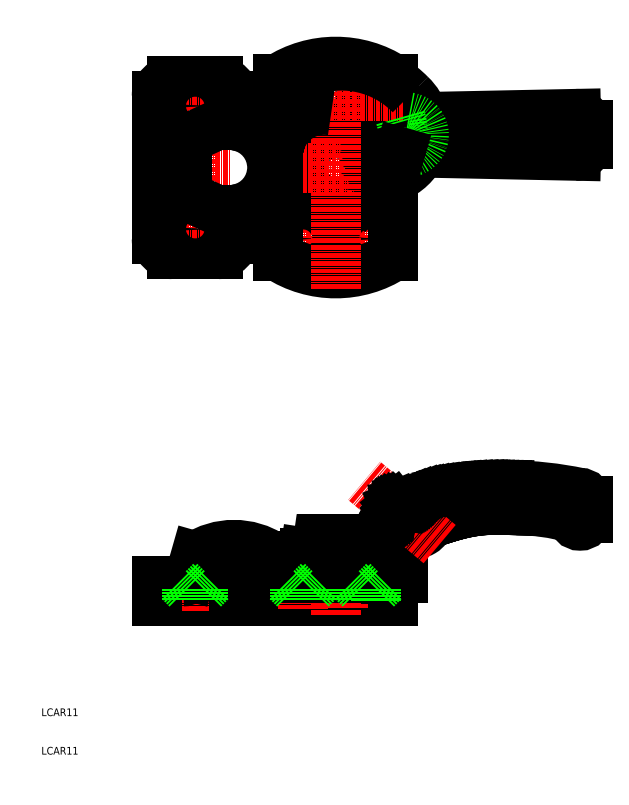
<metadata>
{"format":"dxf","ext":"dxf","renderer":"ezdxf+matplotlib","layout":"modelspace","background":"white","min_lineweight":24,"dpi":150}
</metadata>
<code>
0
SECTION
2
ENTITIES
0
TEXT
8
0
10
10
20
10
30
0
40
2
1
LCAR11
0
TEXT
8
0
10
10
20
20
30
0
40
2
1
LCAR11
0
LINE
8
0
10
98.08
20
68.39
30
0
11
97.41
21
67.34
31
0
0
LINE
8
0
10
96.77
20
66.24
30
0
11
96.15
21
65.06
31
0
0
LINE
8
0
10
81.5
20
62.5
30
0
11
81.88
21
65.14
31
0
0
LINE
8
0
10
71.5
20
50
30
0
11
101.5
21
50
31
0
0
LINE
8
0
10
81.5
20
62.5
30
0
11
91.5
21
62.5
31
0
0
LINE
8
0
10
101.5
20
55
30
0
11
71.5
21
55
31
0
0
LINE
8
0
10
82.87
20
66
30
0
11
90.13
21
66
31
0
0
LINE
8
0
10
77.5
20
56
30
0
11
77.5
21
55
31
0
0
LINE
8
0
10
95.5
20
56
30
0
11
95.5
21
55
31
0
0
LINE
8
0
10
71.5
20
55
30
0
11
71.5
21
50
31
0
0
LINE
8
0
10
78.5
20
62.5
30
0
11
77.5
21
56
31
0
0
ARC
8
0
10
94.04
20
-57.5
30
0
40
120
50
97.52
51
101.6
0
LINE
8
0
10
64.5
20
56
30
0
11
65.27
21
59
31
0
0
LINE
8
CENTER
10
86.5
20
46.21
30
0
11
86.5
21
66.71
31
0
0
LINE
8
0
10
40
20
50
30
0
11
60
21
50
31
0
0
LINE
8
0
10
40
20
55
30
0
11
60
21
55
31
0
0
LINE
8
CENTER
10
50
20
47.32
30
0
11
50
21
57.44
31
0
0
LINE
8
0
10
40
20
50
30
0
11
40
21
55
31
0
0
LINE
8
0
10
48.66
20
56.45
30
0
11
50.1
21
61.5
31
0
0
ARC
8
0
10
60.05
20
46.5
30
0
40
18
50
56.44
51
123.6
0
ARC
8
0
10
46.73
20
57
30
0
40
2
50
270
51
344.1
0
LINE
8
0
10
70
20
61.5
30
0
11
70
21
60
31
0
0
LINE
8
0
10
70
20
61.5
30
0
11
70
21
60
31
0
0
ARC
8
0
10
94.04
20
-57.5
30
0
40
120
50
101.7
51
103.9
0
LINE
8
0
10
60
20
60
30
0
11
60
21
50
31
0
0
LINE
8
0
10
60
20
60
30
0
11
70
21
60
31
0
0
LINE
8
CENTER
10
95
20
47.97
30
0
11
95
21
57.48
31
0
0
LINE
8
CENTER
10
78
20
57
30
0
11
78
21
47.83
31
0
0
LINE
8
0
10
91.5
20
62.5
30
0
11
91.12
21
65.14
31
0
0
LINE
8
0
10
101.5
20
50
30
0
11
101.5
21
55
31
0
0
ARC
8
0
10
82.87
20
65
30
0
40
1
50
90
51
171.9
0
ARC
8
0
10
90.13
20
65
30
0
40
1
50
8.13
51
90
0
LINE
8
0
10
78.5
20
62.5
30
0
11
95
21
62.5
31
0
0
ARC
8
0
10
97.05
20
172
30
0
40
12.94
50
292.4
51
334.4
0
LINE
8
CENTER
10
37.16
20
162.6
30
0
11
59
21
162.6
31
0
0
LINE
8
CENTER
10
50
20
137.5
30
0
11
50
21
187.8
31
0
0
LINE
8
0
10
56
20
140.1
30
0
11
44
21
140.1
31
0
0
LINE
8
0
10
60
20
181.1
30
0
11
60
21
173.6
31
0
0
LINE
8
0
10
44
20
185.1
30
0
11
56
21
185.1
31
0
0
LINE
8
0
10
40
20
144.1
30
0
11
40
21
181.1
31
0
0
LINE
8
0
10
60
20
173.6
30
0
11
60.98
21
173.4
31
0
0
LINE
8
CENTER
10
43.21
20
178.6
30
0
11
56.29
21
178.6
31
0
0
LINE
8
CENTER
10
95
20
137.9
30
0
11
95
21
152.5
31
0
0
LINE
8
CENTER
10
78
20
137.5
30
0
11
78
21
154.6
31
0
0
LINE
8
CENTER
10
104.1
20
144.1
30
0
11
70.23
21
144.1
31
0
0
ARC
8
0
10
86.5
20
162.6
30
0
40
27.5
50
236.9
51
303.1
0
CIRCLE
8
0
10
86.5
20
162.6
30
0
40
4.1
0
ARC
8
0
10
111.5
20
137
30
0
40
25
50
112.4
51
134
0
ARC
8
0
10
84.89
20
174.5
30
0
40
3
50
277.7
51
79.67
0
ARC
8
0
10
59
20
162.6
30
0
40
11
50
280.4
51
79.61
0
ARC
8
0
10
44
20
144.1
30
0
40
4
50
180
51
270
0
CIRCLE
8
0
10
95
20
144.1
30
0
40
4.1
0
CIRCLE
8
0
10
95
20
144.1
30
0
40
2.25
0
LINE
8
CENTER
10
43.21
20
146.6
30
0
11
56.29
21
146.6
31
0
0
CIRCLE
8
0
10
78
20
144.1
30
0
40
2.25
0
ARC
8
0
10
56
20
144.1
30
0
40
4
50
270
51
0
0
CIRCLE
8
0
10
50
20
178.6
30
0
40
4.1
0
ARC
8
0
10
56
20
181.1
30
0
40
4
50
0
51
90
0
ARC
8
0
10
44
20
181.1
30
0
40
4
50
90
51
180
0
CIRCLE
8
0
10
50
20
178.6
30
0
40
2.25
0
CIRCLE
8
0
10
50
20
146.6
30
0
40
2.25
0
CIRCLE
8
0
10
50
20
146.6
30
0
40
4.1
0
LINE
8
0
10
93.43
20
155.6
30
0
11
94.12
21
154.9
31
0
0
ARC
8
0
10
86.5
20
162.6
30
0
40
9
50
97.69
51
309.3
0
LINE
8
0
10
47.94
20
155.1
30
0
11
60
21
149.6
31
0
0
LINE
8
0
10
47.94
20
170.1
30
0
11
60
21
175.6
31
0
0
LINE
8
0
10
47.94
20
155.1
30
0
11
47.94
21
170.1
31
0
0
CIRCLE
8
0
10
78
20
144.1
30
0
40
4.1
0
LINE
8
0
10
60
20
151.6
30
0
11
60.98
21
151.8
31
0
0
LINE
8
0
10
60
20
151.6
30
0
11
60
21
144.1
31
0
0
ARC
8
0
10
86.5
20
162.6
30
0
40
27.5
50
56.94
51
123.1
0
LINE
8
0
10
101.5
20
185.1
30
0
11
101.5
21
185.6
31
0
0
LINE
8
0
10
101.5
20
139.5
30
0
11
101.5
21
159.9
31
0
0
LINE
8
CENTER
10
104.7
20
162.6
30
0
11
68.93
21
162.6
31
0
0
LINE
8
0
10
71.5
20
182.9
30
0
11
71.5
21
185.6
31
0
0
LINE
8
CENTER
10
78
20
173.1
30
0
11
78
21
187.9
31
0
0
LINE
8
CENTER
10
95
20
172.3
30
0
11
95
21
186.2
31
0
0
ARC
8
0
10
92.83
20
154.8
30
0
40
1
50
45
51
129.3
0
LINE
8
0
10
98
20
181
30
0
11
99.04
21
180.8
31
0
0
LINE
8
0
10
99.04
20
180.8
30
0
11
100.1
21
180.4
31
0
0
LINE
8
0
10
100.1
20
180.4
30
0
11
101
21
179.6
31
0
0
LINE
8
0
10
101
20
179.6
30
0
11
101.9
21
178.7
31
0
0
LINE
8
0
10
101.9
20
178.7
30
0
11
102.6
21
177.4
31
0
0
LINE
8
0
10
102.6
20
177.4
30
0
11
103.2
21
176
31
0
0
LINE
8
0
10
103.2
20
166.1
30
0
11
102.6
21
164.7
31
0
0
LINE
8
0
10
102.6
20
164.7
30
0
11
101.9
21
163.5
31
0
0
LINE
8
0
10
101.9
20
163.5
30
0
11
101
21
162.5
31
0
0
LINE
8
0
10
101
20
162.5
30
0
11
100.1
21
161.8
31
0
0
LINE
8
0
10
100.1
20
161.8
30
0
11
99.04
21
161.3
31
0
0
LINE
8
0
10
99.04
20
161.3
30
0
11
98
21
161.2
31
0
0
LINE
8
0
10
98
20
161.2
30
0
11
97.48
21
161.3
31
0
0
LINE
8
0
10
97.48
20
161.3
30
0
11
96.97
21
161.8
31
0
0
LINE
8
0
10
96.97
20
161.8
30
0
11
96.5
21
162.5
31
0
0
LINE
8
0
10
96.5
20
162.5
30
0
11
96.07
21
163.5
31
0
0
LINE
8
0
10
96.07
20
163.5
30
0
11
95.7
21
164.7
31
0
0
LINE
8
0
10
95.7
20
164.7
30
0
11
95.4
21
166.1
31
0
0
LINE
8
0
10
95.4
20
166.1
30
0
11
95.18
21
167.7
31
0
0
LINE
8
0
10
95.18
20
167.7
30
0
11
95.05
21
169.4
31
0
0
LINE
8
0
10
95.05
20
169.4
30
0
11
95
21
171.1
31
0
0
LINE
8
0
10
95
20
171.1
30
0
11
95.05
21
172.8
31
0
0
LINE
8
0
10
95.05
20
172.8
30
0
11
95.18
21
174.5
31
0
0
LINE
8
0
10
95.18
20
174.5
30
0
11
95.4
21
176
31
0
0
LINE
8
0
10
95.4
20
176
30
0
11
95.7
21
177.4
31
0
0
LINE
8
0
10
95.7
20
177.4
30
0
11
96.07
21
178.7
31
0
0
LINE
8
0
10
96.07
20
178.7
30
0
11
96.5
21
179.6
31
0
0
LINE
8
0
10
96.5
20
179.6
30
0
11
96.97
21
180.4
31
0
0
LINE
8
0
10
96.97
20
180.4
30
0
11
97.48
21
180.8
31
0
0
LINE
8
0
10
97.48
20
180.8
30
0
11
98
21
181
31
0
0
LINE
8
0
10
148.9
20
176.5
30
0
11
103.3
21
175.6
31
0
0
ARC
8
0
10
149
20
173.5
30
0
40
3
50
0
51
91.18
0
LINE
8
0
10
152
20
168.6
30
0
11
152
21
173.5
31
0
0
ARC
8
0
10
149
20
168.6
30
0
40
3
50
268.8
51
0
0
LINE
8
0
10
103.2
20
176
30
0
11
103.3
21
175.6
31
0
0
LINE
8
0
10
103.6
20
174.5
30
0
11
103.9
21
172.8
31
0
0
LINE
8
0
10
103.9
20
172.8
30
0
11
104
21
171.1
31
0
0
LINE
8
0
10
104
20
171.1
30
0
11
103.9
21
169.4
31
0
0
LINE
8
0
10
103.9
20
169.4
30
0
11
103.6
21
167.7
31
0
0
LINE
8
0
10
103.6
20
167.7
30
0
11
103.3
21
166.6
31
0
0
ARC
8
0
10
107.8
20
171.1
30
0
40
5.919
50
130.3
51
229.7
0
ARC
8
0
10
103
20
180.6
30
0
40
5
50
175.3
51
274.1
0
LINE
8
0
10
148.9
20
165.6
30
0
11
103.3
21
166.6
31
0
0
ARC
8
0
10
103
20
161.6
30
0
40
5
50
86.1
51
184.7
0
ARC
8
0
10
97.41
20
172.4
30
0
40
12.44
50
15.21
51
46.78
0
LINE
8
CENTER
10
104.1
20
181.1
30
0
11
71.07
21
181.1
31
0
0
ARC
8
0
10
104.8
20
171.1
30
0
40
4.588
50
278
51
82
0
LINE
8
CENTER
10
86.5
20
131.1
30
0
11
86.5
21
193.2
31
0
0
LINE
8
0
10
105.2
20
66.11
30
0
11
106.5
21
67.48
31
0
0
ARC
8
0
10
107.7
20
70.34
30
0
40
2.77
50
250.6
51
350.5
0
LINE
8
0
10
104
20
63.07
30
0
11
104.4
21
64.62
31
0
0
LINE
8
0
10
104.4
20
64.62
30
0
11
105.2
21
66.11
31
0
0
LINE
8
0
10
100.2
20
71.11
30
0
11
99.49
21
70.27
31
0
0
LINE
8
0
10
99.49
20
70.27
30
0
11
98.77
21
69.36
31
0
0
LINE
8
0
10
97.41
20
67.34
30
0
11
96.77
21
66.24
31
0
0
LINE
8
0
10
96.15
20
65.06
30
0
11
95.56
21
63.81
31
0
0
LINE
8
0
10
95.56
20
63.81
30
0
11
95
21
62.5
31
0
0
LINE
8
0
10
104
20
62.5
30
0
11
104
21
63.07
31
0
0
ARC
8
0
10
150
20
71.5
30
0
40
2
50
180
51
0
0
LINE
8
0
10
106.5
20
67.48
30
0
11
106.8
21
67.72
31
0
0
LINE
8
0
10
100.8
20
71.76
30
0
11
100.5
21
71.41
31
0
0
LINE
8
0
10
112.3
20
70.56
30
0
11
112.9
21
70.74
31
0
0
LINE
8
0
10
112.9
20
70.74
30
0
11
113.8
21
71.03
31
0
0
LINE
8
0
10
113.8
20
71.03
30
0
11
114.7
21
71.32
31
0
0
LINE
8
0
10
114.7
20
71.32
30
0
11
115.6
21
71.61
31
0
0
LINE
8
0
10
115.6
20
71.61
30
0
11
116.5
21
71.88
31
0
0
LINE
8
0
10
116.5
20
71.88
30
0
11
117.4
21
72.14
31
0
0
LINE
8
0
10
117.4
20
72.14
30
0
11
118
21
72.28
31
0
0
LINE
8
0
10
118
20
72.28
30
0
11
118.6
21
72.43
31
0
0
LINE
8
0
10
118.6
20
72.43
30
0
11
119.6
21
72.67
31
0
0
LINE
8
0
10
119.6
20
72.67
30
0
11
120.6
21
72.89
31
0
0
LINE
8
0
10
120.6
20
72.89
30
0
11
121.6
21
73.08
31
0
0
LINE
8
0
10
121.6
20
73.08
30
0
11
122.7
21
73.24
31
0
0
LINE
8
0
10
122.7
20
73.24
30
0
11
123.7
21
73.37
31
0
0
LINE
8
0
10
123.7
20
73.37
30
0
11
124.3
21
73.44
31
0
0
LINE
8
0
10
124.3
20
73.44
30
0
11
125.1
21
73.51
31
0
0
LINE
8
0
10
125.1
20
73.51
30
0
11
126.6
21
73.59
31
0
0
LINE
8
0
10
126.6
20
73.59
30
0
11
128.1
21
73.62
31
0
0
LINE
8
0
10
128.1
20
73.62
30
0
11
129.6
21
73.62
31
0
0
LINE
8
0
10
129.6
20
73.62
30
0
11
131.1
21
73.58
31
0
0
LINE
8
0
10
131.1
20
73.58
30
0
11
132.6
21
73.53
31
0
0
LINE
8
0
10
132.6
20
73.53
30
0
11
133.5
21
73.5
31
0
0
ARC
8
0
10
133.5
20
19.94
30
0
40
53.56
50
74.29
51
90
0
LINE
8
0
10
110.5
20
69.88
30
0
11
112.8
21
70.75
31
0
0
LINE
8
0
10
104
20
62.5
30
0
11
104
21
56
31
0
0
LINE
8
0
10
64.5
20
56
30
0
11
104
21
56
31
0
0
ARC
8
0
10
150
20
76
30
0
40
2
50
0
51
90
0
LINE
8
0
10
152
20
76
30
0
11
152
21
71.5
31
0
0
LINE
8
CENTER
10
113.5
20
64.7
30
0
11
93.92
21
81.14
31
0
0
LINE
8
0
10
98.77
20
69.36
30
0
11
98.08
21
68.39
31
0
0
ARC
8
0
10
130.7
20
-13.64
30
0
40
93.64
50
78.14
51
89.43
0
LINE
8
0
10
100.5
20
71.41
30
0
11
100.2
21
71.11
31
0
0
LINE
8
0
10
131.1
20
80
30
0
11
131.7
21
80
31
0
0
LINE
8
0
10
130
20
79.99
30
0
11
131.1
21
80
31
0
0
LINE
8
0
10
128.9
20
79.98
30
0
11
130
21
79.99
31
0
0
LINE
8
0
10
127.9
20
79.96
30
0
11
128.9
21
79.98
31
0
0
LINE
8
0
10
126.8
20
79.93
30
0
11
127.9
21
79.96
31
0
0
LINE
8
0
10
125.8
20
79.88
30
0
11
126.8
21
79.93
31
0
0
LINE
8
0
10
125.2
20
79.85
30
0
11
125.8
21
79.88
31
0
0
LINE
8
0
10
124.4
20
79.8
30
0
11
125.2
21
79.85
31
0
0
LINE
8
0
10
123
20
79.69
30
0
11
124.4
21
79.8
31
0
0
LINE
8
0
10
121.6
20
79.56
30
0
11
123
21
79.69
31
0
0
LINE
8
0
10
120.3
20
79.4
30
0
11
121.6
21
79.56
31
0
0
LINE
8
0
10
118.9
20
79.21
30
0
11
120.3
21
79.4
31
0
0
LINE
8
0
10
117.6
20
79
30
0
11
118.9
21
79.21
31
0
0
LINE
8
0
10
116.8
20
78.86
30
0
11
117.6
21
79
31
0
0
LINE
8
0
10
116.1
20
78.75
30
0
11
116.8
21
78.86
31
0
0
LINE
8
0
10
115
20
78.53
30
0
11
116.1
21
78.75
31
0
0
LINE
8
0
10
113.9
20
78.29
30
0
11
115
21
78.53
31
0
0
LINE
8
0
10
112.8
20
78.02
30
0
11
113.9
21
78.29
31
0
0
LINE
8
0
10
111.7
20
77.72
30
0
11
112.8
21
78.02
31
0
0
LINE
8
0
10
110.7
20
77.37
30
0
11
111.7
21
77.72
31
0
0
LINE
8
0
10
110
20
77.15
30
0
11
110.7
21
77.37
31
0
0
LINE
8
0
10
109.3
20
76.88
30
0
11
110
21
77.15
31
0
0
LINE
8
0
10
108.2
20
76.38
30
0
11
109.3
21
76.88
31
0
0
LINE
8
0
10
107
20
75.82
30
0
11
108.2
21
76.38
31
0
0
LINE
8
0
10
105.8
20
75.23
30
0
11
107
21
75.82
31
0
0
LINE
8
0
10
105.4
20
75.02
30
0
11
105.8
21
75.23
31
0
0
LINE
8
0
10
100.8
20
71.76
30
0
11
100.9
21
71.83
31
0
0
LINE
8
0
10
100.9
20
71.83
30
0
11
100.9
21
71.95
31
0
0
LINE
8
0
10
100.9
20
71.95
30
0
11
101
21
72.07
31
0
0
LINE
8
0
10
101
20
72.07
30
0
11
101.1
21
72.19
31
0
0
LINE
8
0
10
101.1
20
72.19
30
0
11
101.1
21
72.31
31
0
0
LINE
8
0
10
101.1
20
72.31
30
0
11
101.2
21
72.44
31
0
0
LINE
8
0
10
101.2
20
72.44
30
0
11
101.2
21
72.51
31
0
0
LINE
8
0
10
101.2
20
72.51
30
0
11
101.3
21
72.63
31
0
0
LINE
8
0
10
101.3
20
72.63
30
0
11
101.3
21
72.85
31
0
0
LINE
8
0
10
101.3
20
72.85
30
0
11
101.4
21
73.07
31
0
0
LINE
8
0
10
101.4
20
73.07
30
0
11
101.4
21
73.29
31
0
0
LINE
8
0
10
101.4
20
73.29
30
0
11
101.5
21
73.52
31
0
0
LINE
8
0
10
101.5
20
73.52
30
0
11
101.5
21
73.75
31
0
0
LINE
8
0
10
101.5
20
73.75
30
0
11
101.5
21
73.89
31
0
0
LINE
8
0
10
101.5
20
73.89
30
0
11
101.6
21
73.96
31
0
0
LINE
8
0
10
101.6
20
73.96
30
0
11
101.6
21
74.07
31
0
0
LINE
8
0
10
101.6
20
74.07
30
0
11
101.6
21
74.18
31
0
0
LINE
8
0
10
101.6
20
74.18
30
0
11
101.7
21
74.29
31
0
0
LINE
8
0
10
101.7
20
74.29
30
0
11
101.7
21
74.39
31
0
0
LINE
8
0
10
101.7
20
74.39
30
0
11
101.8
21
74.47
31
0
0
LINE
8
0
10
101.8
20
74.47
30
0
11
101.8
21
74.52
31
0
0
LINE
8
0
10
101.8
20
74.52
30
0
11
101.9
21
74.59
31
0
0
LINE
8
0
10
101.9
20
74.59
30
0
11
102.1
21
74.68
31
0
0
LINE
8
0
10
102.1
20
74.68
30
0
11
102.3
21
74.71
31
0
0
LINE
8
0
10
102.3
20
74.71
30
0
11
102.6
21
74.71
31
0
0
LINE
8
0
10
102.6
20
74.71
30
0
11
102.9
21
74.69
31
0
0
LINE
8
0
10
102.9
20
74.69
30
0
11
103.1
21
74.65
31
0
0
LINE
8
0
10
103.1
20
74.65
30
0
11
103.3
21
74.64
31
0
0
LINE
8
0
10
103.3
20
74.64
30
0
11
103.4
21
74.62
31
0
0
LINE
8
0
10
103.4
20
74.62
30
0
11
103.6
21
74.61
31
0
0
LINE
8
0
10
103.6
20
74.61
30
0
11
103.8
21
74.61
31
0
0
LINE
8
0
10
103.8
20
74.61
30
0
11
103.9
21
74.61
31
0
0
LINE
8
0
10
103.9
20
74.61
30
0
11
104.1
21
74.62
31
0
0
LINE
8
0
10
104.1
20
74.62
30
0
11
104.3
21
74.64
31
0
0
LINE
8
0
10
104.3
20
74.64
30
0
11
104.4
21
74.66
31
0
0
LINE
8
0
10
104.4
20
74.66
30
0
11
104.5
21
74.68
31
0
0
LINE
8
0
10
104.5
20
74.68
30
0
11
104.6
21
74.73
31
0
0
LINE
8
0
10
104.6
20
74.73
30
0
11
104.8
21
74.78
31
0
0
LINE
8
0
10
104.8
20
74.78
30
0
11
105
21
74.84
31
0
0
LINE
8
0
10
105
20
74.84
30
0
11
105.2
21
74.91
31
0
0
LINE
8
0
10
105.2
20
74.91
30
0
11
105.3
21
74.98
31
0
0
LINE
8
0
10
105.3
20
74.98
30
0
11
105.4
21
75.02
31
0
0
ARC
8
0
10
83.5
20
165.6
30
0
40
12
50
80.73
51
167.1
0
ARC
8
0
10
88
20
164.1
30
0
40
25
50
44.19
51
161.1
0
LINE
8
0
10
71.15
20
162.6
30
0
11
71.17
21
162.8
31
0
0
LINE
8
0
10
71.17
20
162.8
30
0
11
71.21
21
163.3
31
0
0
LINE
8
0
10
71.21
20
163.3
30
0
11
71.25
21
163.8
31
0
0
LINE
8
0
10
71.25
20
163.8
30
0
11
71.29
21
164.2
31
0
0
LINE
8
0
10
71.29
20
164.2
30
0
11
71.32
21
164.7
31
0
0
LINE
8
0
10
71.32
20
164.7
30
0
11
71.36
21
165.2
31
0
0
LINE
8
0
10
71.36
20
165.2
30
0
11
71.38
21
165.4
31
0
0
LINE
8
0
10
71.38
20
165.4
30
0
11
71.39
21
165.7
31
0
0
LINE
8
0
10
71.39
20
165.7
30
0
11
71.42
21
166.1
31
0
0
LINE
8
0
10
71.42
20
166.1
30
0
11
71.46
21
166.5
31
0
0
LINE
8
0
10
71.46
20
166.5
30
0
11
71.5
21
166.8
31
0
0
LINE
8
0
10
71.5
20
166.8
30
0
11
71.56
21
167.2
31
0
0
LINE
8
0
10
71.56
20
167.2
30
0
11
71.63
21
167.6
31
0
0
LINE
8
0
10
71.63
20
167.6
30
0
11
71.68
21
167.8
31
0
0
LINE
8
0
10
71.68
20
167.8
30
0
11
71.69
21
167.9
31
0
0
LINE
8
0
10
71.69
20
167.9
30
0
11
71.72
21
168
31
0
0
LINE
8
0
10
71.72
20
168
30
0
11
71.74
21
168.1
31
0
0
LINE
8
0
10
71.74
20
168.1
30
0
11
71.76
21
168.2
31
0
0
LINE
8
0
10
71.76
20
168.2
30
0
11
71.79
21
168.3
31
0
0
LINE
8
0
10
71.79
20
168.3
30
0
11
71.82
21
168.3
31
0
0
LINE
8
0
10
71.82
20
168.3
30
0
11
71.83
21
168.4
31
0
0
ARC
8
0
10
67.02
20
162.7
30
0
40
4.133
50
307.9
51
357.7
0
LINE
8
0
10
71.5
20
139.5
30
0
11
71.5
21
166.5
31
0
0
LINE
8
0
10
90.95
20
55
30
0
11
92.95
21
53
31
0
0
LINE
8
0
10
99
20
55
30
0
11
97.05
21
53.05
31
0
0
LINE
8
0
10
45.95
20
55
30
0
11
47.95
21
53
31
0
0
LINE
8
0
10
54.05
20
55
30
0
11
52.05
21
53
31
0
0
LINE
8
0
10
52.05
20
53
30
0
11
52.05
21
50
31
0
0
LINE
8
0
10
47.95
20
53
30
0
11
47.95
21
50
31
0
0
LINE
8
0
10
92.95
20
53
30
0
11
92.95
21
50
31
0
0
LINE
8
0
10
97.05
20
53.05
30
0
11
97.05
21
50
31
0
0
LINE
8
0
10
73.95
20
55
30
0
11
75.95
21
53
31
0
0
LINE
8
0
10
82.05
20
55
30
0
11
80.05
21
53
31
0
0
LINE
8
0
10
80.05
20
53
30
0
11
80.05
21
50
31
0
0
LINE
8
0
10
75.95
20
53
30
0
11
75.95
21
50
31
0
0
LINE
8
0
10
103.3
20
175.6
30
0
11
103.6
21
174.5
31
0
0
LINE
8
0
10
103.3
20
166.6
30
0
11
103.2
21
166.1
31
0
0
DIMENSION
8
DIM
2
*D2
10
31.96
20
55
30
0
11
30.08
21
52.5
31
0
13
40
23
50
33
0
14
40
24
55
34
0
50
90
0
DIMENSION
8
DIM
2
*D4
10
25.7
20
60
30
0
11
23.83
21
55
31
0
13
40
23
50
33
0
14
60
24
60
34
0
50
90
0
DIMENSION
8
DIM
2
*D6
10
19.21
20
64.5
30
0
11
17.13
21
57.25
31
0
13
40
23
50
33
0
14
60.05
24
64.5
34
0
50
90
0
DIMENSION
8
DIM
2
*D8
10
114.1
20
55
30
0
11
112.2
21
52.5
31
0
13
101.5
23
50
33
0
14
101.5
24
55
34
0
50
90
0
DIMENSION
8
DIM
2
*D10
10
121.4
20
62.5
30
0
11
119.3
21
56.25
31
0
13
101.5
23
50
33
0
14
95
24
62.5
34
0
50
90
0
DIMENSION
8
DIM
2
*D12
10
158.6
20
80
30
0
11
156.8
21
65
31
0
13
101.5
23
50
33
0
14
131.1
24
80
34
0
50
90
0
DIMENSION
8
DIM
2
*D14
10
170.6
20
190.1
30
0
11
168.7
21
162.6
31
0
13
86.5
23
135.1
33
0
14
86.5
24
190.1
34
0
50
90
0
DIMENSION
8
DIM
2
*D16
10
160.3
20
144.1
30
0
11
158.5
21
162.6
31
0
13
104.1
23
181.1
33
0
14
104.1
24
144.1
34
0
50
90
0
DIMENSION
8
DIM
2
*D18
10
71.5
20
115.6
30
0
11
86.5
21
117.5
31
0
13
101.5
23
139.5
33
0
14
71.5
24
139.5
34
0
0
DIMENSION
8
DIM
2
*D20
10
78
20
123.3
30
0
11
86.5
21
125.2
31
0
13
95
23
137.9
33
0
14
78
24
137.5
34
0
0
DIMENSION
8
DIM
2
*D22
10
50
20
123.3
30
0
11
64
21
125.2
31
0
13
78
23
137.5
33
0
14
50
24
137.5
34
0
0
DIMENSION
8
DIM
2
*D24
10
24.65
20
185.1
30
0
11
22.78
21
162.6
31
0
13
44
23
140.1
33
0
14
44
24
185.1
34
0
50
90
0
DIMENSION
8
DIM
2
*D26
10
32.48
20
178.6
30
0
11
30.6
21
162.6
31
0
13
43.21
23
146.6
33
0
14
43.21
24
178.6
34
0
50
90
0
DIMENSION
8
DIM
2
*D28
10
60
20
192.6
30
0
11
50
21
194.5
31
0
13
40
23
181.1
33
0
14
60
24
181.1
34
0
0
DIMENSION
8
DIM
2
*D30
10
70
20
198.1
30
0
11
55
21
200
31
0
13
40
23
181.1
33
0
14
70
24
162.6
34
0
0
DIMENSION
8
DIM
2
*D32
10
86.5
20
197.1
30
0
11
119.2
21
199.2
31
0
13
152
23
173.5
33
0
14
86.5
24
193.2
34
0
0
DIMENSION
8
DIM
2
*D34
10
64.5
20
25.75
30
0
11
108.2
21
27.84
31
0
13
152
23
71.5
33
0
14
64.5
24
56
34
0
0
ENDSEC
0
EOF

</code>
